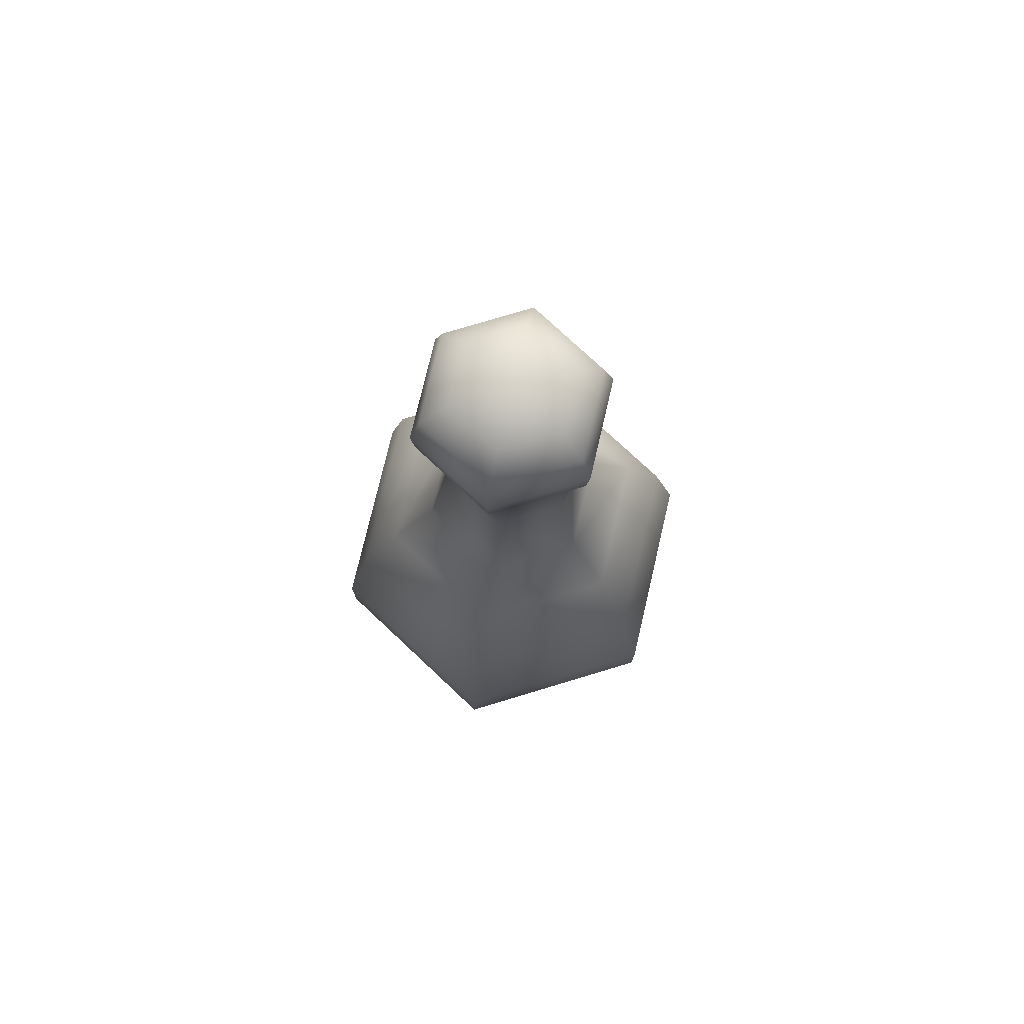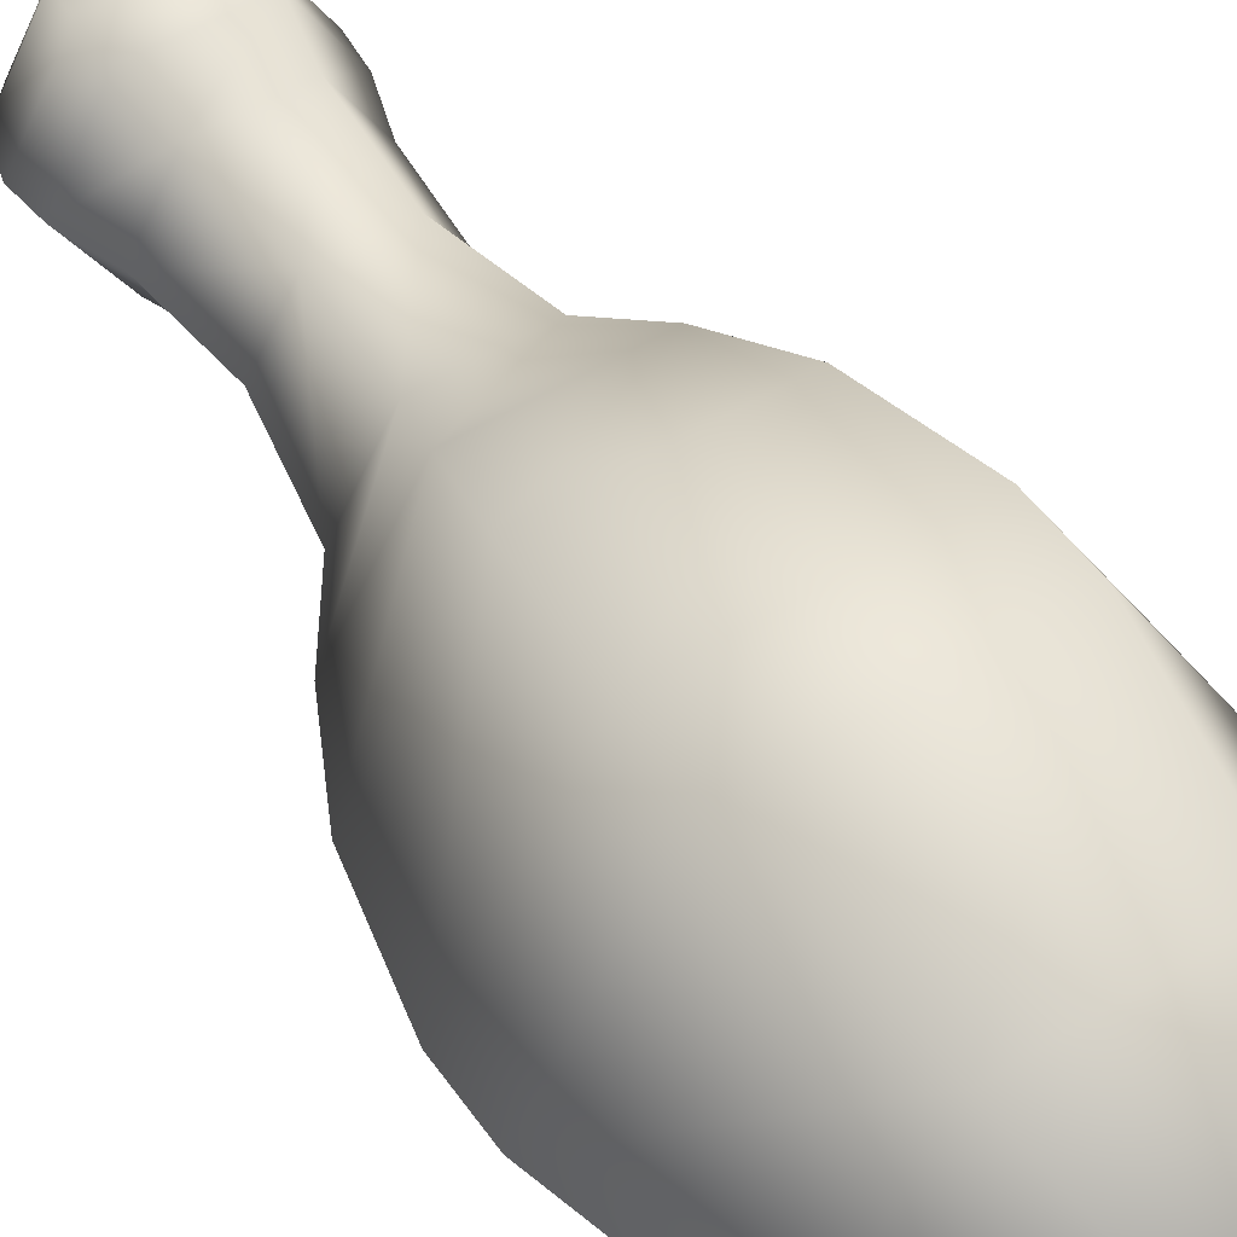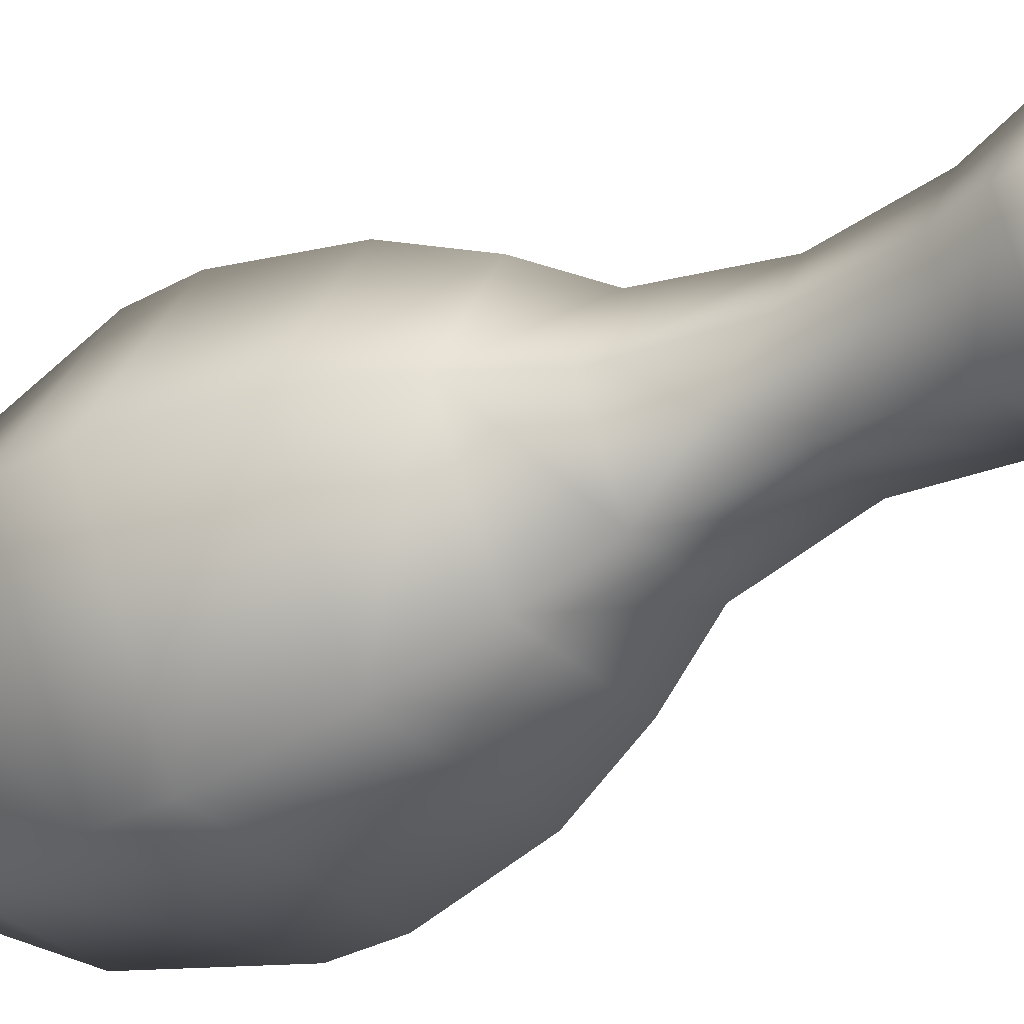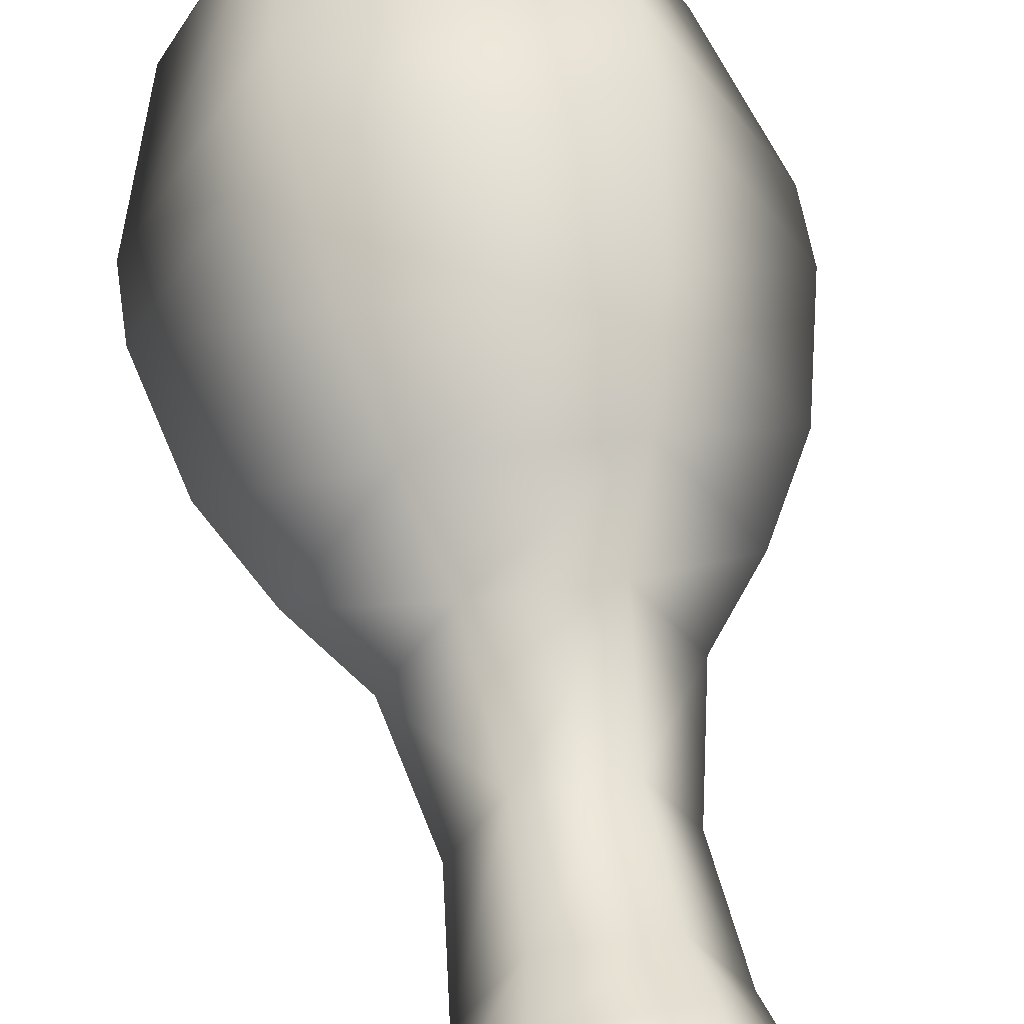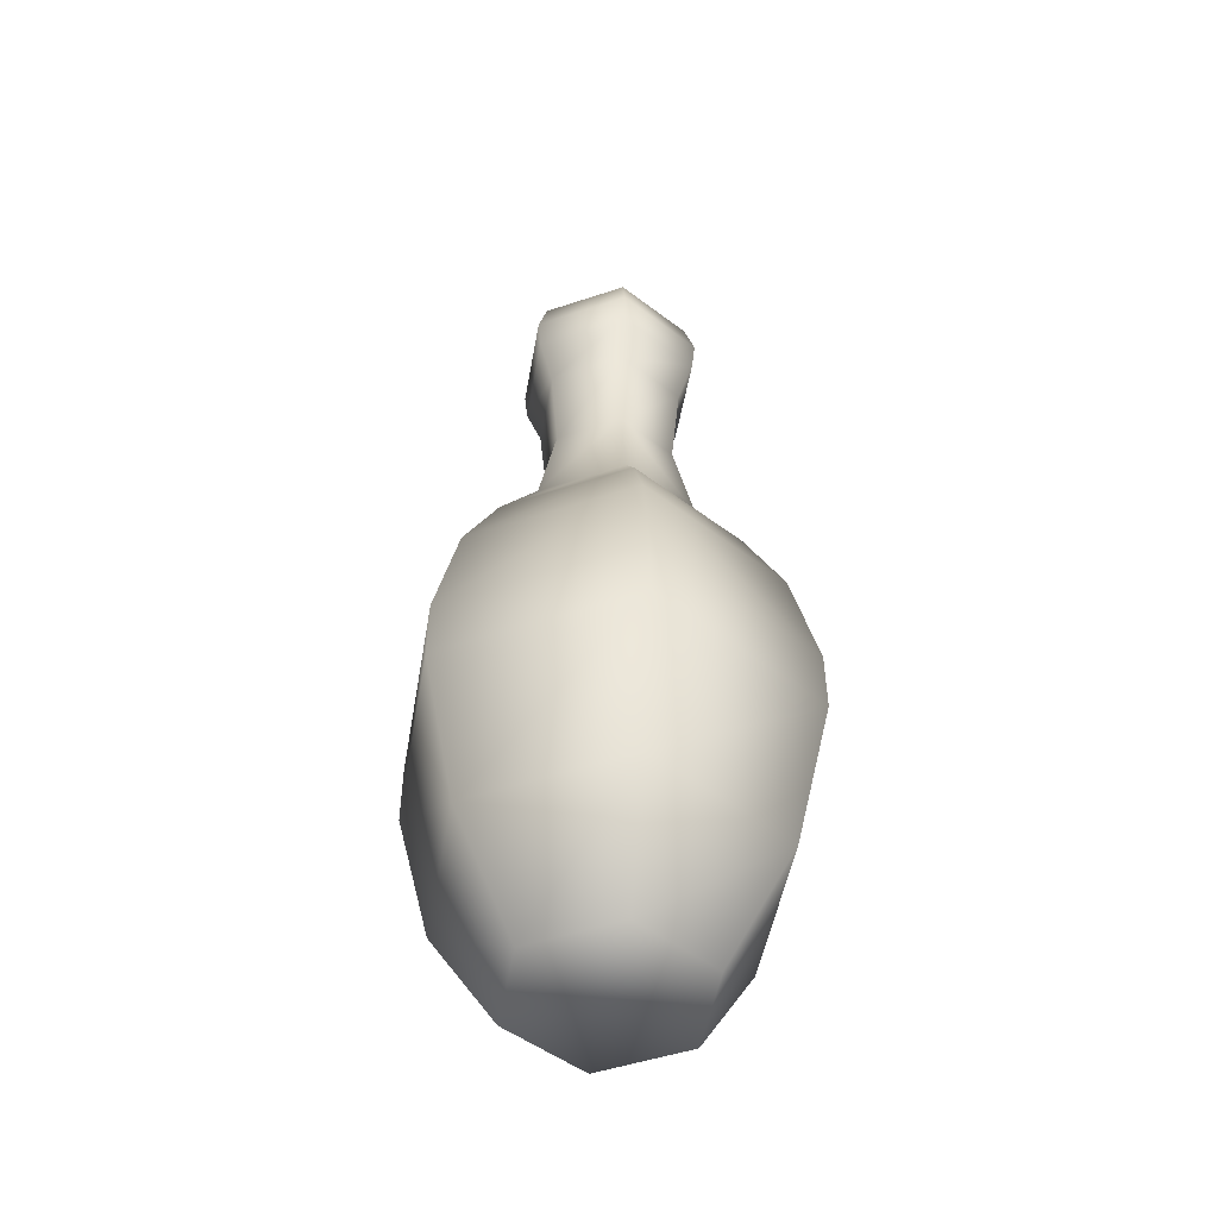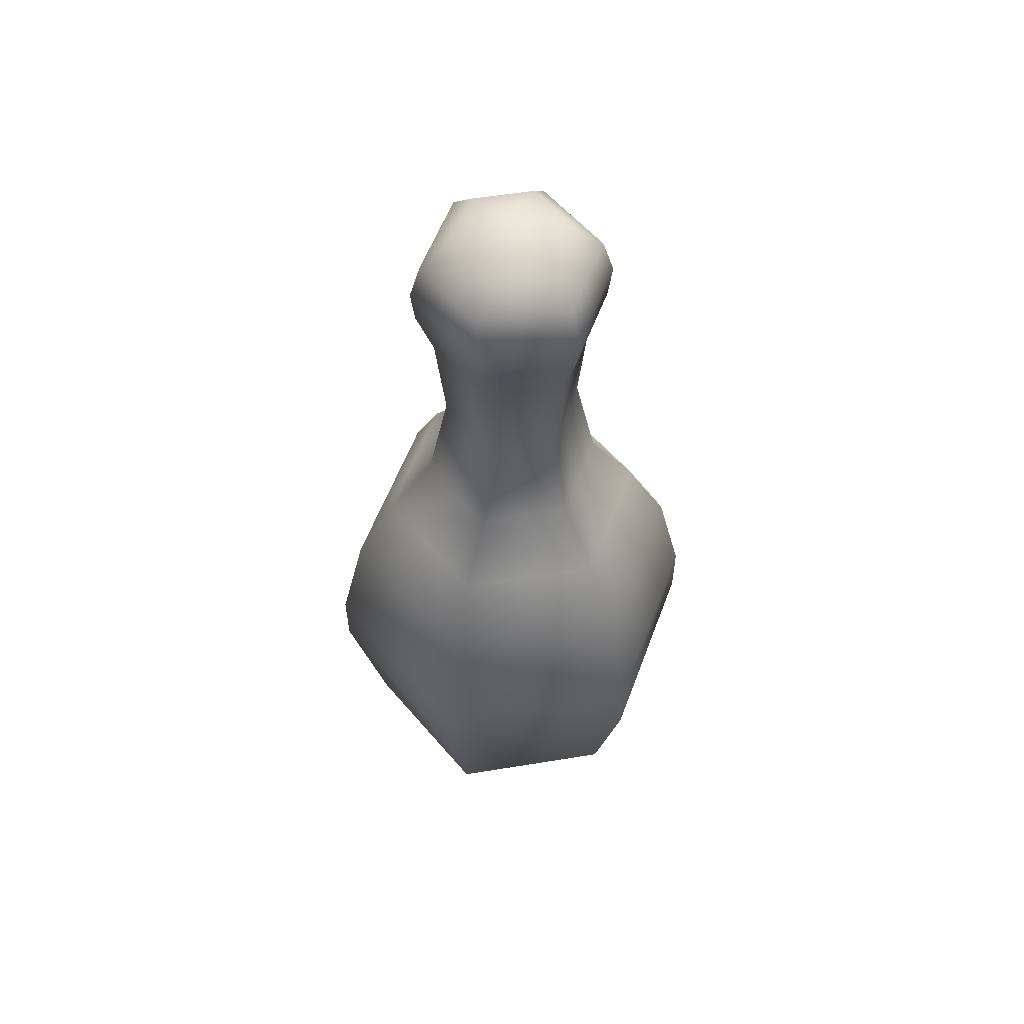
<metadata>
{"format":"obj","ext":"obj","renderer":"f3d","projection":"perspective","resolution":1024,"background":"white","views":[{"elev":76.2,"azim":163.2,"up":"+Y"},{"elev":51.1,"azim":-33.9,"up":"+Z"},{"elev":-32.8,"azim":127.3,"up":"+Z"},{"elev":53.6,"azim":171.6,"up":"+Z"},{"elev":-50.1,"azim":20.1,"up":"+Y"},{"elev":56.8,"azim":-129.7,"up":"+Y"}]}
</metadata>
<code>
g Mesh1 Bowling_ball_and_pin1 Model
v 0.01875 2.786e-19 0.03248
v 0.06488 0.04507 -0
v 0.03244 0.04507 0.05619
f 1 2 3
v 0.0375 2.786e-19 -0
f 2 1 4
v 0.01875 2.786e-19 -0.03248
f 1 5 4
v -0.01875 2.786e-19 0.03248
f 6 5 1
v -0.01875 2.786e-19 -0.03248
f 6 7 5
v -0.0375 2.786e-19 -0
f 7 6 8
v -0.06488 0.04507 -0
f 6 9 8
v -0.03244 0.04507 0.05619
f 9 6 10
f 6 3 10
f 3 6 1
v 0.0399 0.1055 0.06911
f 11 10 3
v -0.0399 0.1055 0.06911
f 10 11 12
v 0.0399 0.1308 0.06911
f 13 12 11
v -0.0399 0.1308 0.06911
f 12 13 14
v 0.03471 0.1767 0.06012
f 15 14 13
v -0.03471 0.1767 0.06012
f 14 15 16
v 0.02673 0.2085 0.0463
f 17 16 15
v -0.02673 0.2085 0.0463
f 16 17 18
v 0.01791 0.2338 0.03102
f 19 18 17
v -0.01791 0.2338 0.03102
f 18 19 20
v 0.01361 0.2767 0.02357
f 21 20 19
v -0.01361 0.2767 0.02357
f 20 21 22
v 0.01552 0.3156 0.02687
f 23 22 21
v -0.01552 0.3156 0.02687
f 22 23 24
v 0.01877 0.3351 0.03252
f 25 24 23
v -0.01877 0.3351 0.03252
f 24 25 26
v 0.01953 0.349 0.03382
f 27 26 25
v -0.01953 0.349 0.03382
f 26 27 28
v 0.01738 0.3639 0.0301
f 29 28 27
v -0.01738 0.3639 0.0301
f 28 29 30
v 0.01199 0.3748 0.02077
f 31 30 29
v -0.01199 0.3748 0.02077
f 30 31 32
v -0.005995 0.38 0.01038
f 31 33 32
v 0.005995 0.38 0.01038
f 33 31 34
v 0.01199 0.38 9.546e-15
f 31 35 34
v 0.02398 0.3748 9.546e-15
f 35 31 36
v 0.03475 0.3639 9.546e-15
f 31 37 36
f 37 31 29
v 0.03905 0.349 9.546e-15
f 29 38 37
f 38 29 27
f 25 38 27
v 0.03755 0.3351 9.546e-15
f 38 25 39
f 23 39 25
v 0.03103 0.3156 9.546e-15
f 39 23 40
f 21 40 23
v 0.02722 0.2767 9.546e-15
f 40 21 41
v 0.03582 0.2338 9.546e-15
f 21 42 41
f 42 21 19
v 0.05346 0.2085 3.381e-15
f 19 43 42
f 43 19 17
v 0.06943 0.1767 3.381e-15
f 17 44 43
f 44 17 15
v 0.0798 0.1308 3.381e-15
f 15 45 44
f 45 15 13
v 0.0798 0.1055 3.381e-15
f 13 46 45
f 46 13 11
f 3 46 11
f 46 3 2
v 0.0399 0.1055 -0.06911
f 2 47 46
v 0.03244 0.04507 -0.05619
f 47 2 48
f 2 5 48
f 5 2 4
v -0.03244 0.04507 -0.05619
f 5 49 48
f 49 5 7
f 8 49 7
f 49 8 9
v -0.0399 0.1055 -0.06911
f 9 50 49
v -0.0798 0.1055 3.381e-15
f 50 9 51
f 10 51 9
f 51 10 12
v -0.0798 0.1308 3.381e-15
f 12 52 51
f 52 12 14
f 16 52 14
v -0.06943 0.1767 3.381e-15
f 52 16 53
f 18 53 16
v -0.05346 0.2085 3.381e-15
f 53 18 54
f 20 54 18
v -0.03582 0.2338 9.546e-15
f 54 20 55
f 22 55 20
v -0.02722 0.2767 9.546e-15
f 55 22 56
v -0.03103 0.3156 9.546e-15
f 22 57 56
f 57 22 24
v -0.03755 0.3351 9.546e-15
f 24 58 57
f 58 24 26
v -0.03905 0.349 9.546e-15
f 26 59 58
f 59 26 28
f 30 59 28
v -0.03475 0.3639 9.546e-15
f 59 30 60
f 32 60 30
v -0.02398 0.3748 9.546e-15
f 60 32 61
v -0.01199 0.38 9.546e-15
f 32 62 61
f 62 32 33
v -0.005995 0.38 -0.01038
f 33 63 62
f 63 33 34
v 0.005995 0.38 -0.01038
f 63 34 64
f 64 34 35
v 0.01199 0.3748 -0.02077
f 35 65 64
f 65 35 36
v 0.01738 0.3639 -0.0301
f 36 66 65
f 66 36 37
v 0.01953 0.349 -0.03382
f 37 67 66
f 67 37 38
v 0.01877 0.3351 -0.03252
f 38 68 67
f 68 38 39
v 0.01552 0.3156 -0.02687
f 39 69 68
f 69 39 40
v 0.01361 0.2767 -0.02357
f 40 70 69
f 70 40 41
v 0.01791 0.2338 -0.03102
f 41 71 70
f 71 41 42
f 43 71 42
v 0.02673 0.2085 -0.0463
f 71 43 72
v 0.03471 0.1767 -0.06012
f 43 73 72
f 73 43 44
v 0.0399 0.1308 -0.06911
f 44 74 73
f 74 44 45
f 45 47 74
f 47 45 46
v -0.0399 0.1308 -0.06911
f 47 75 74
f 75 47 50
f 48 50 47
f 50 48 49
f 51 75 50
f 75 51 52
v -0.03471 0.1767 -0.06012
f 52 76 75
f 76 52 53
v -0.02673 0.2085 -0.0463
f 53 77 76
f 77 53 54
v -0.01791 0.2338 -0.03102
f 54 78 77
f 78 54 55
v -0.01361 0.2767 -0.02357
f 55 79 78
f 79 55 56
v -0.01552 0.3156 -0.02687
f 56 80 79
f 80 56 57
v -0.01877 0.3351 -0.03252
f 57 81 80
f 81 57 58
v -0.01953 0.349 -0.03382
f 58 82 81
f 82 58 59
v -0.01738 0.3639 -0.0301
f 59 83 82
f 83 59 60
v -0.01199 0.3748 -0.02077
f 60 84 83
f 84 60 61
f 62 84 61
f 84 62 63
f 63 65 84
f 65 63 64
f 66 84 65
f 84 66 83
f 67 83 66
f 83 67 82
f 68 82 67
f 82 68 81
f 69 81 68
f 81 69 80
f 70 80 69
f 80 70 79
f 71 79 70
f 79 71 78
f 72 78 71
f 78 72 77
f 73 77 72
f 77 73 76
f 74 76 73
f 76 74 75

</code>
